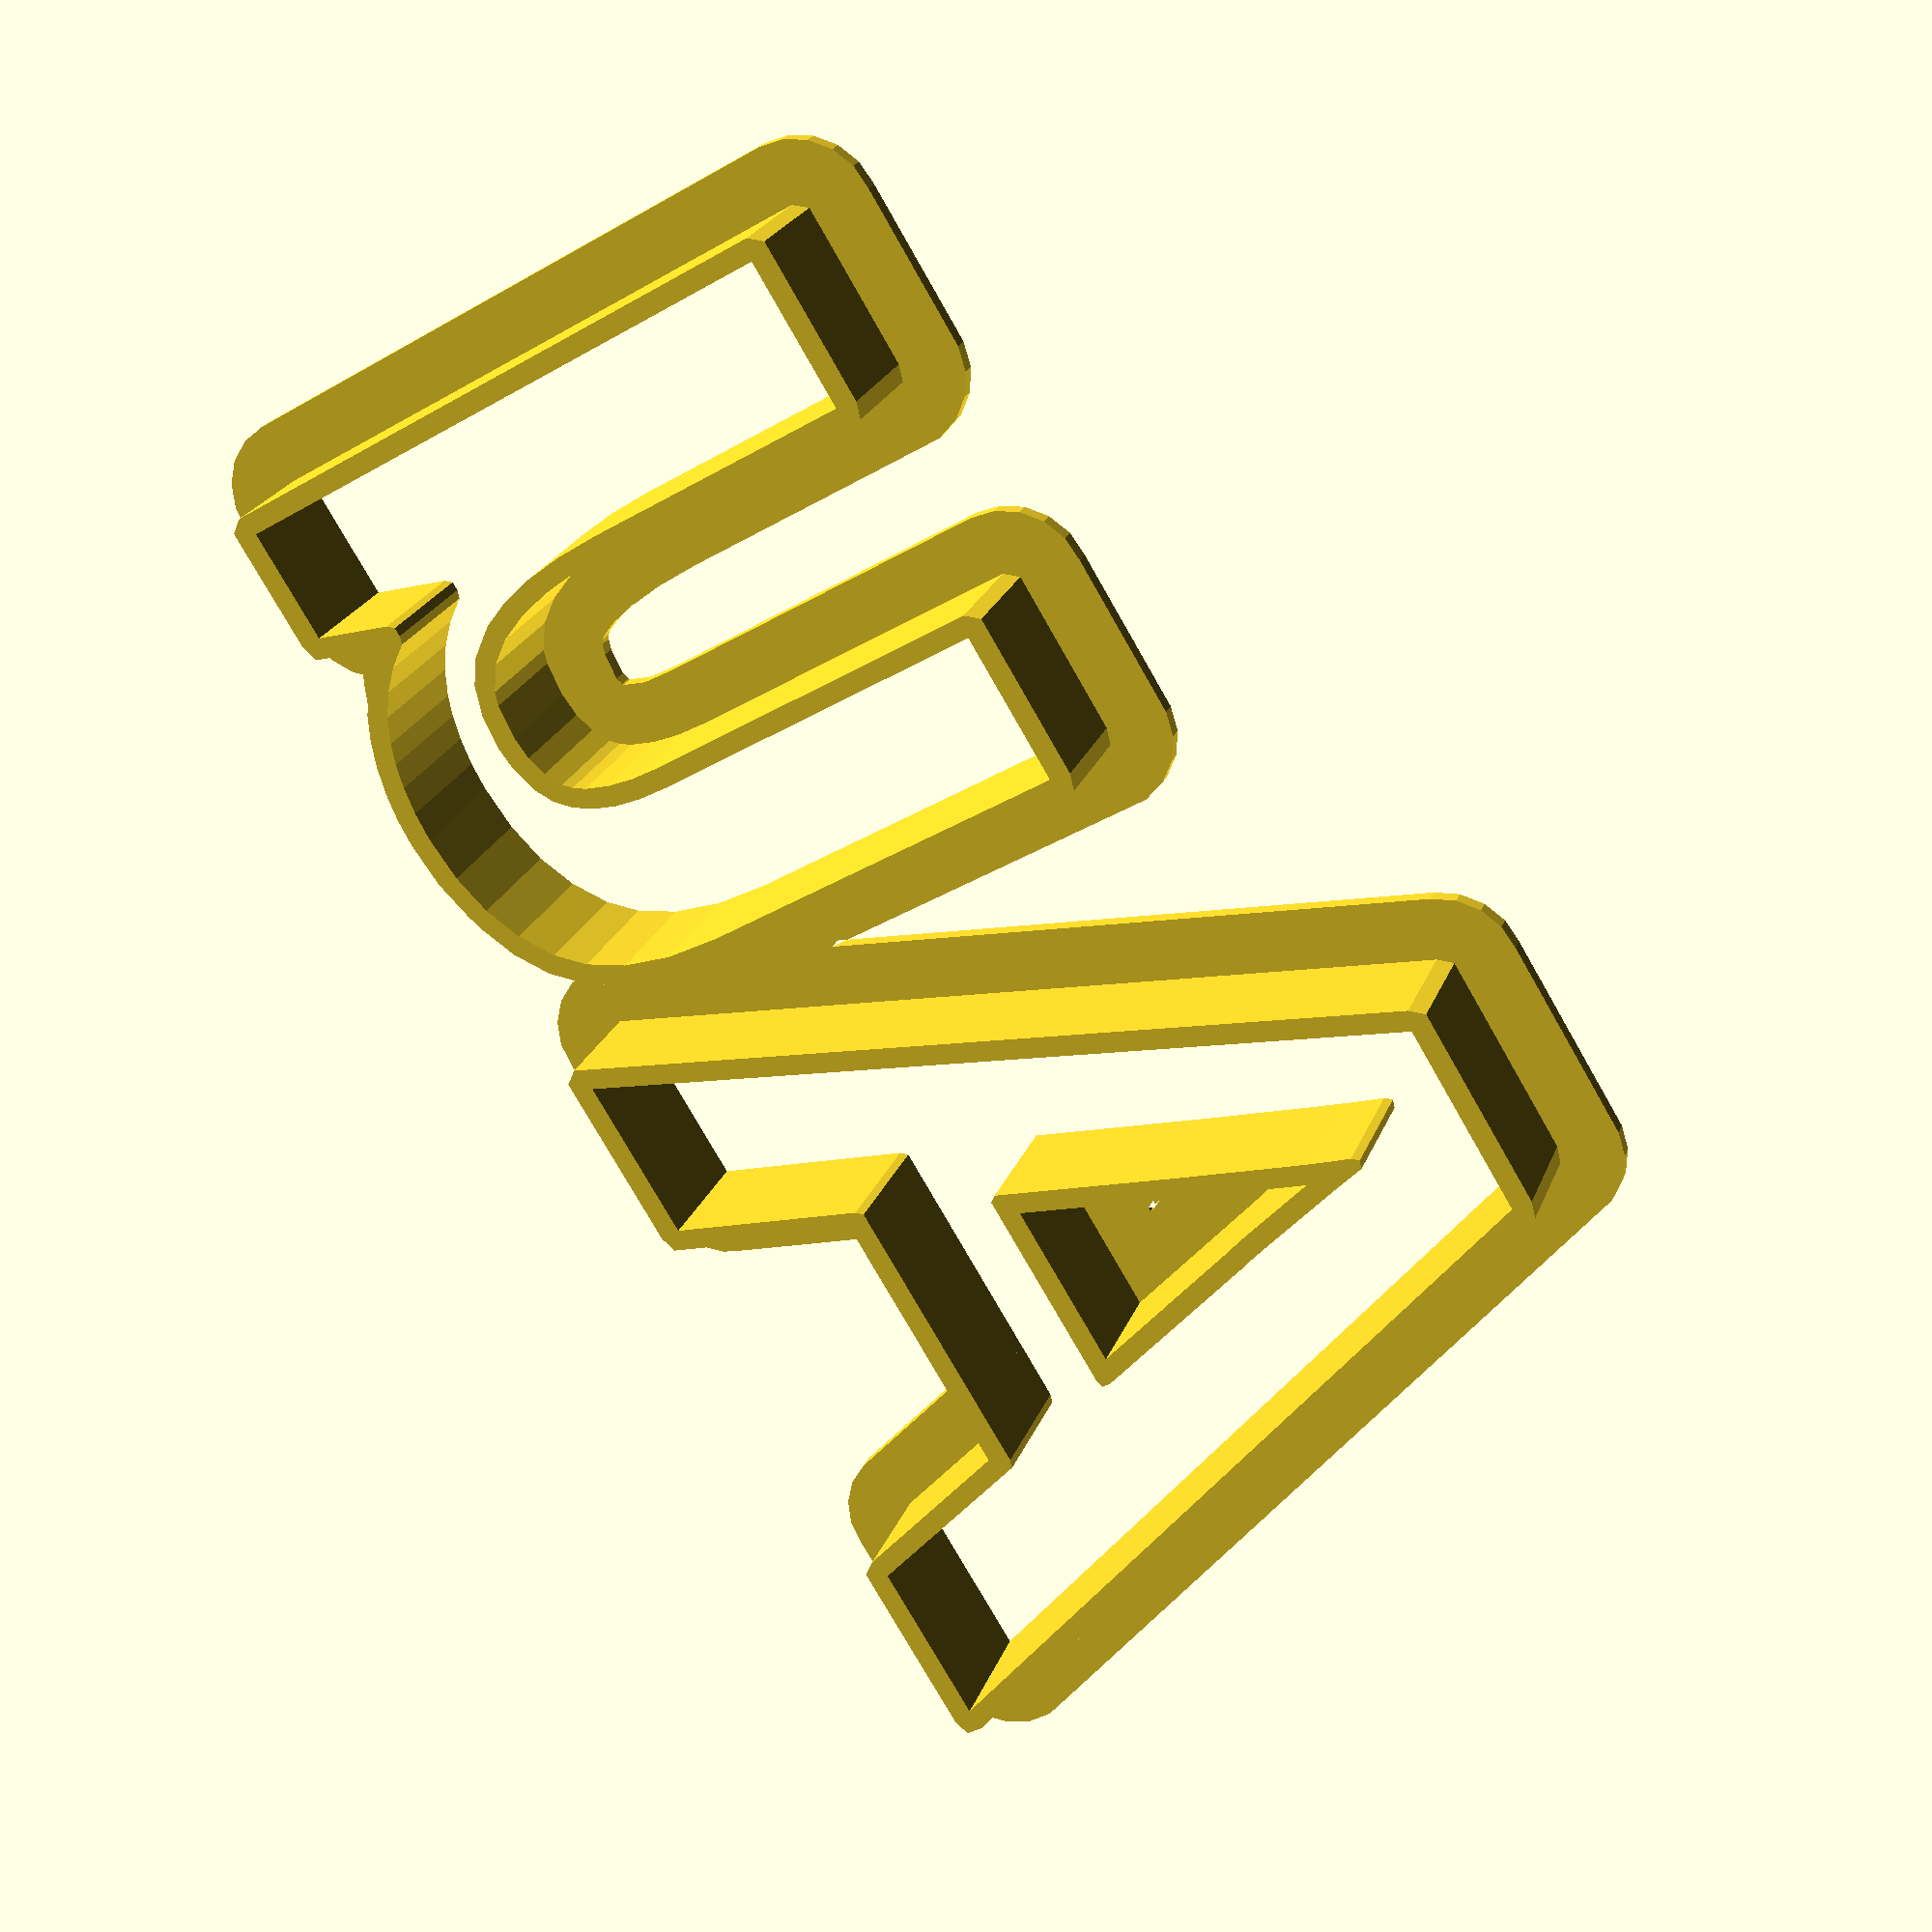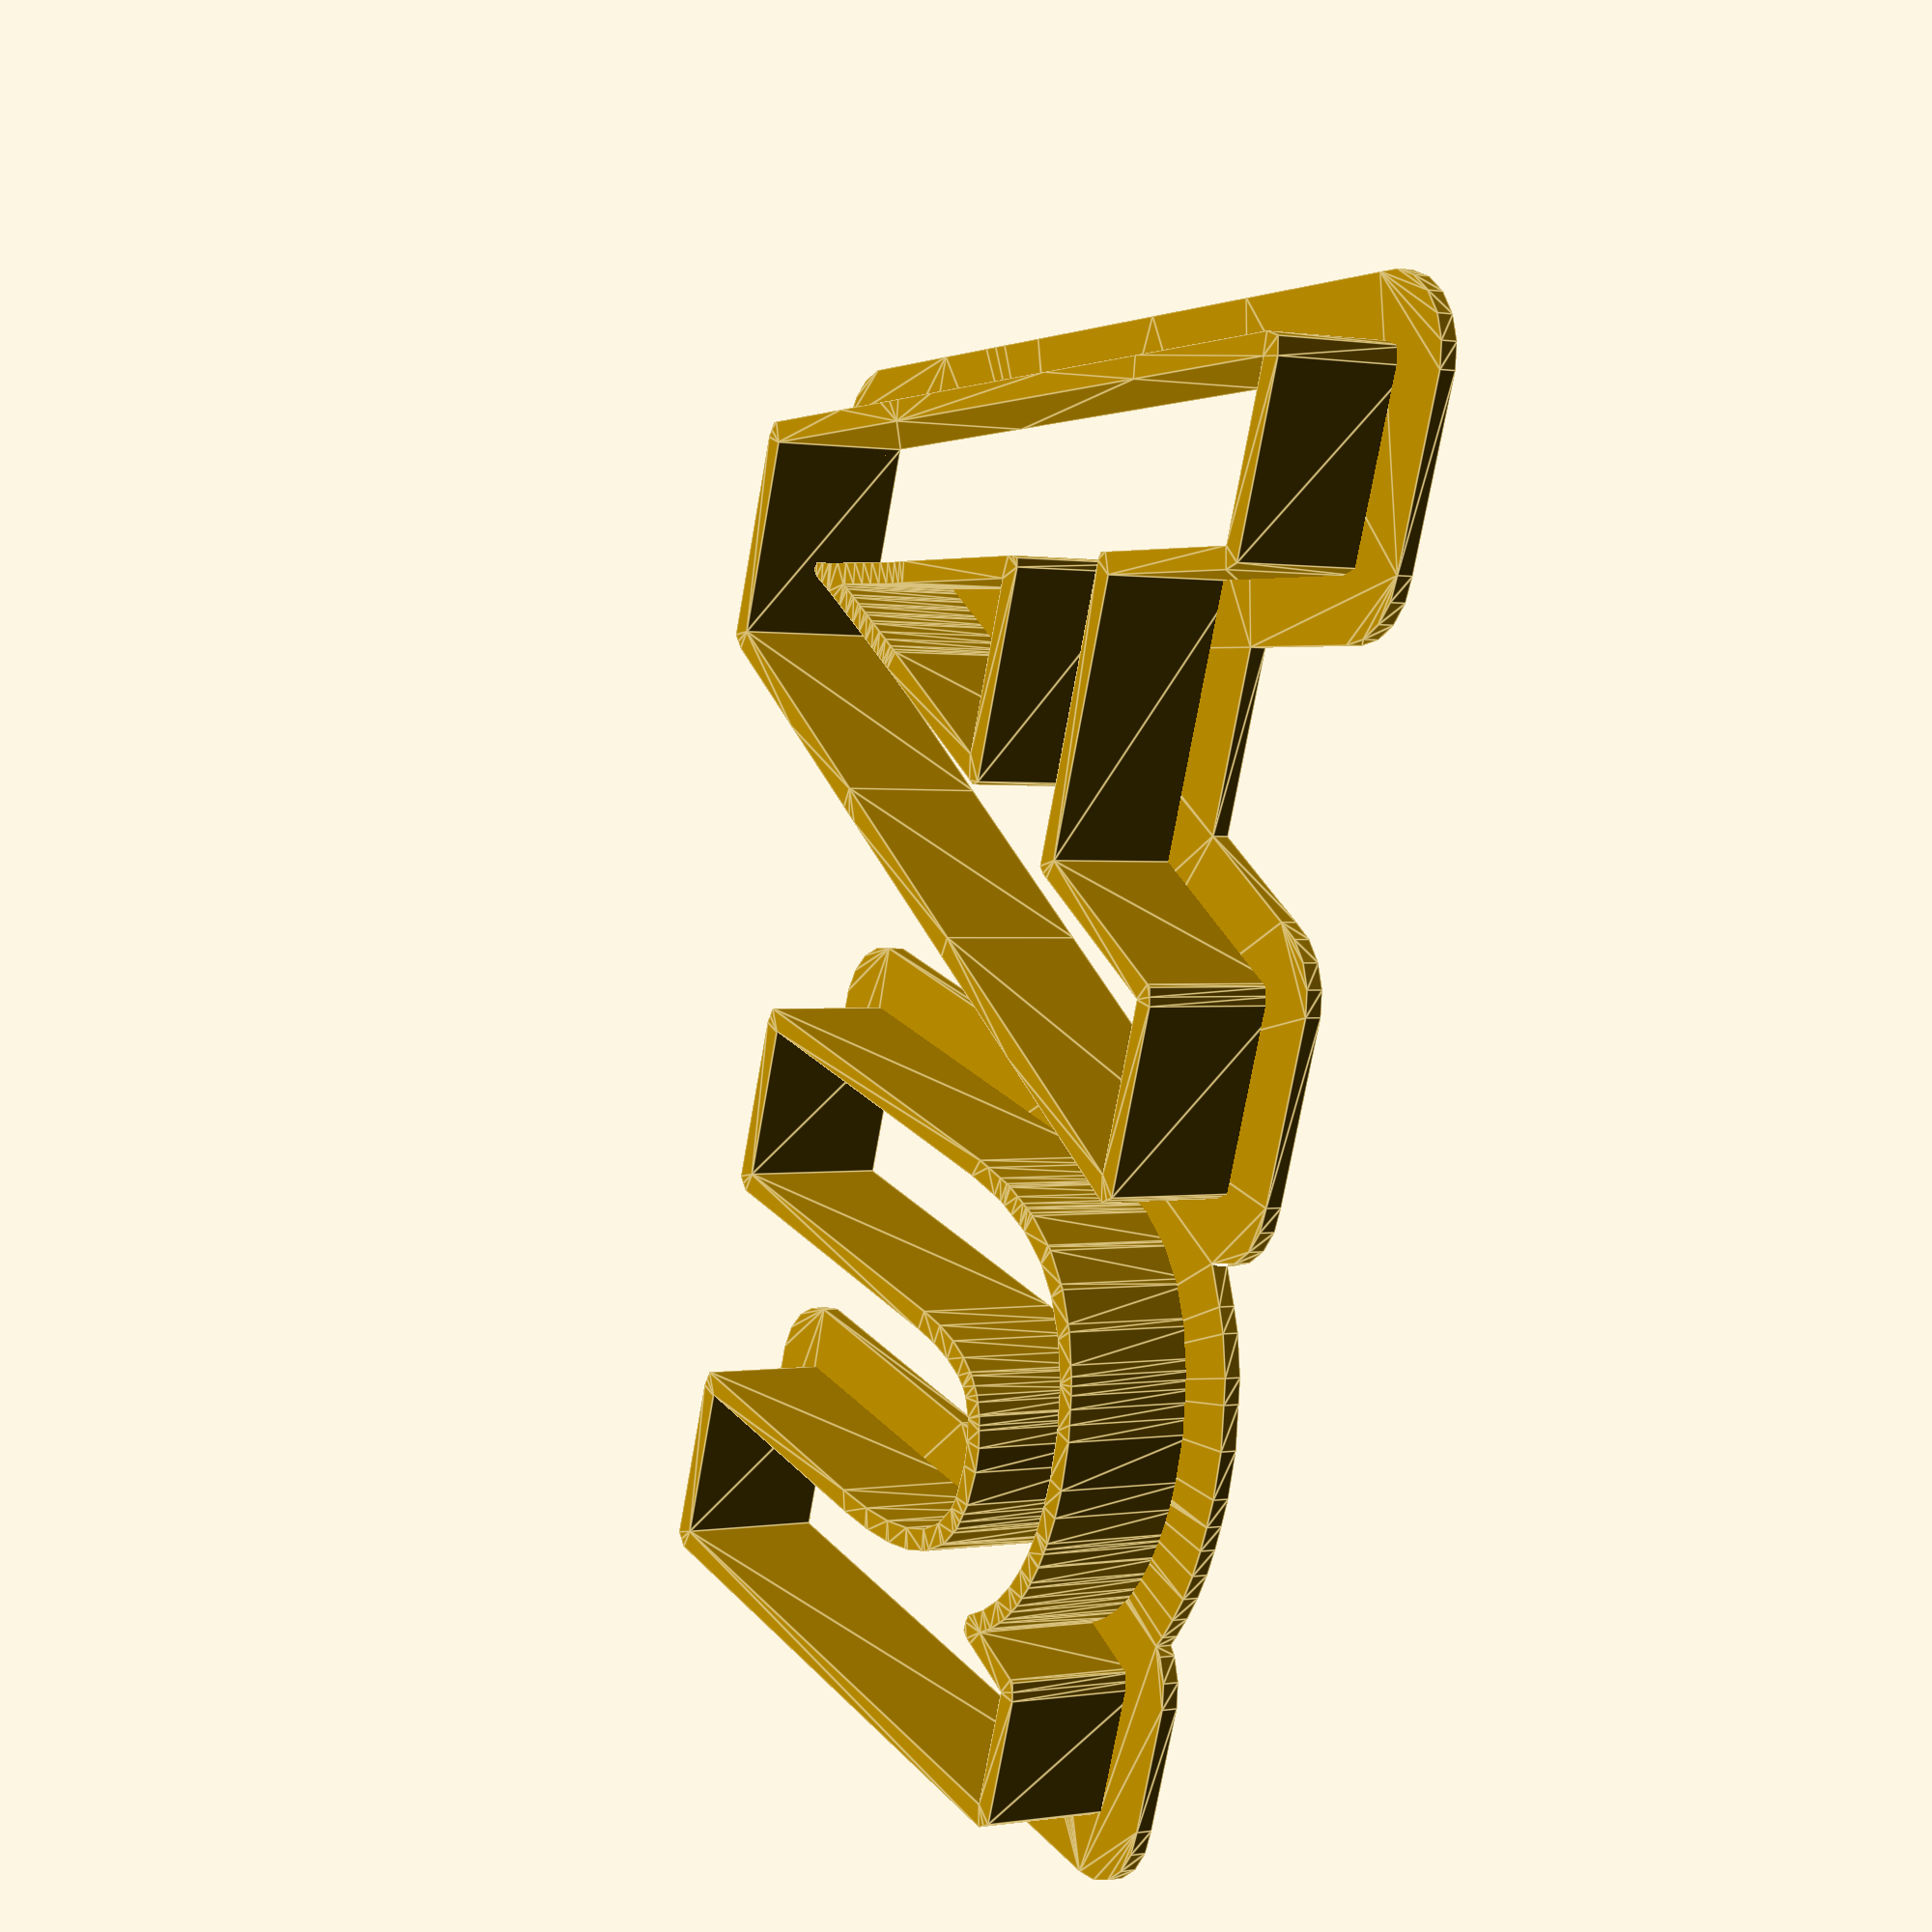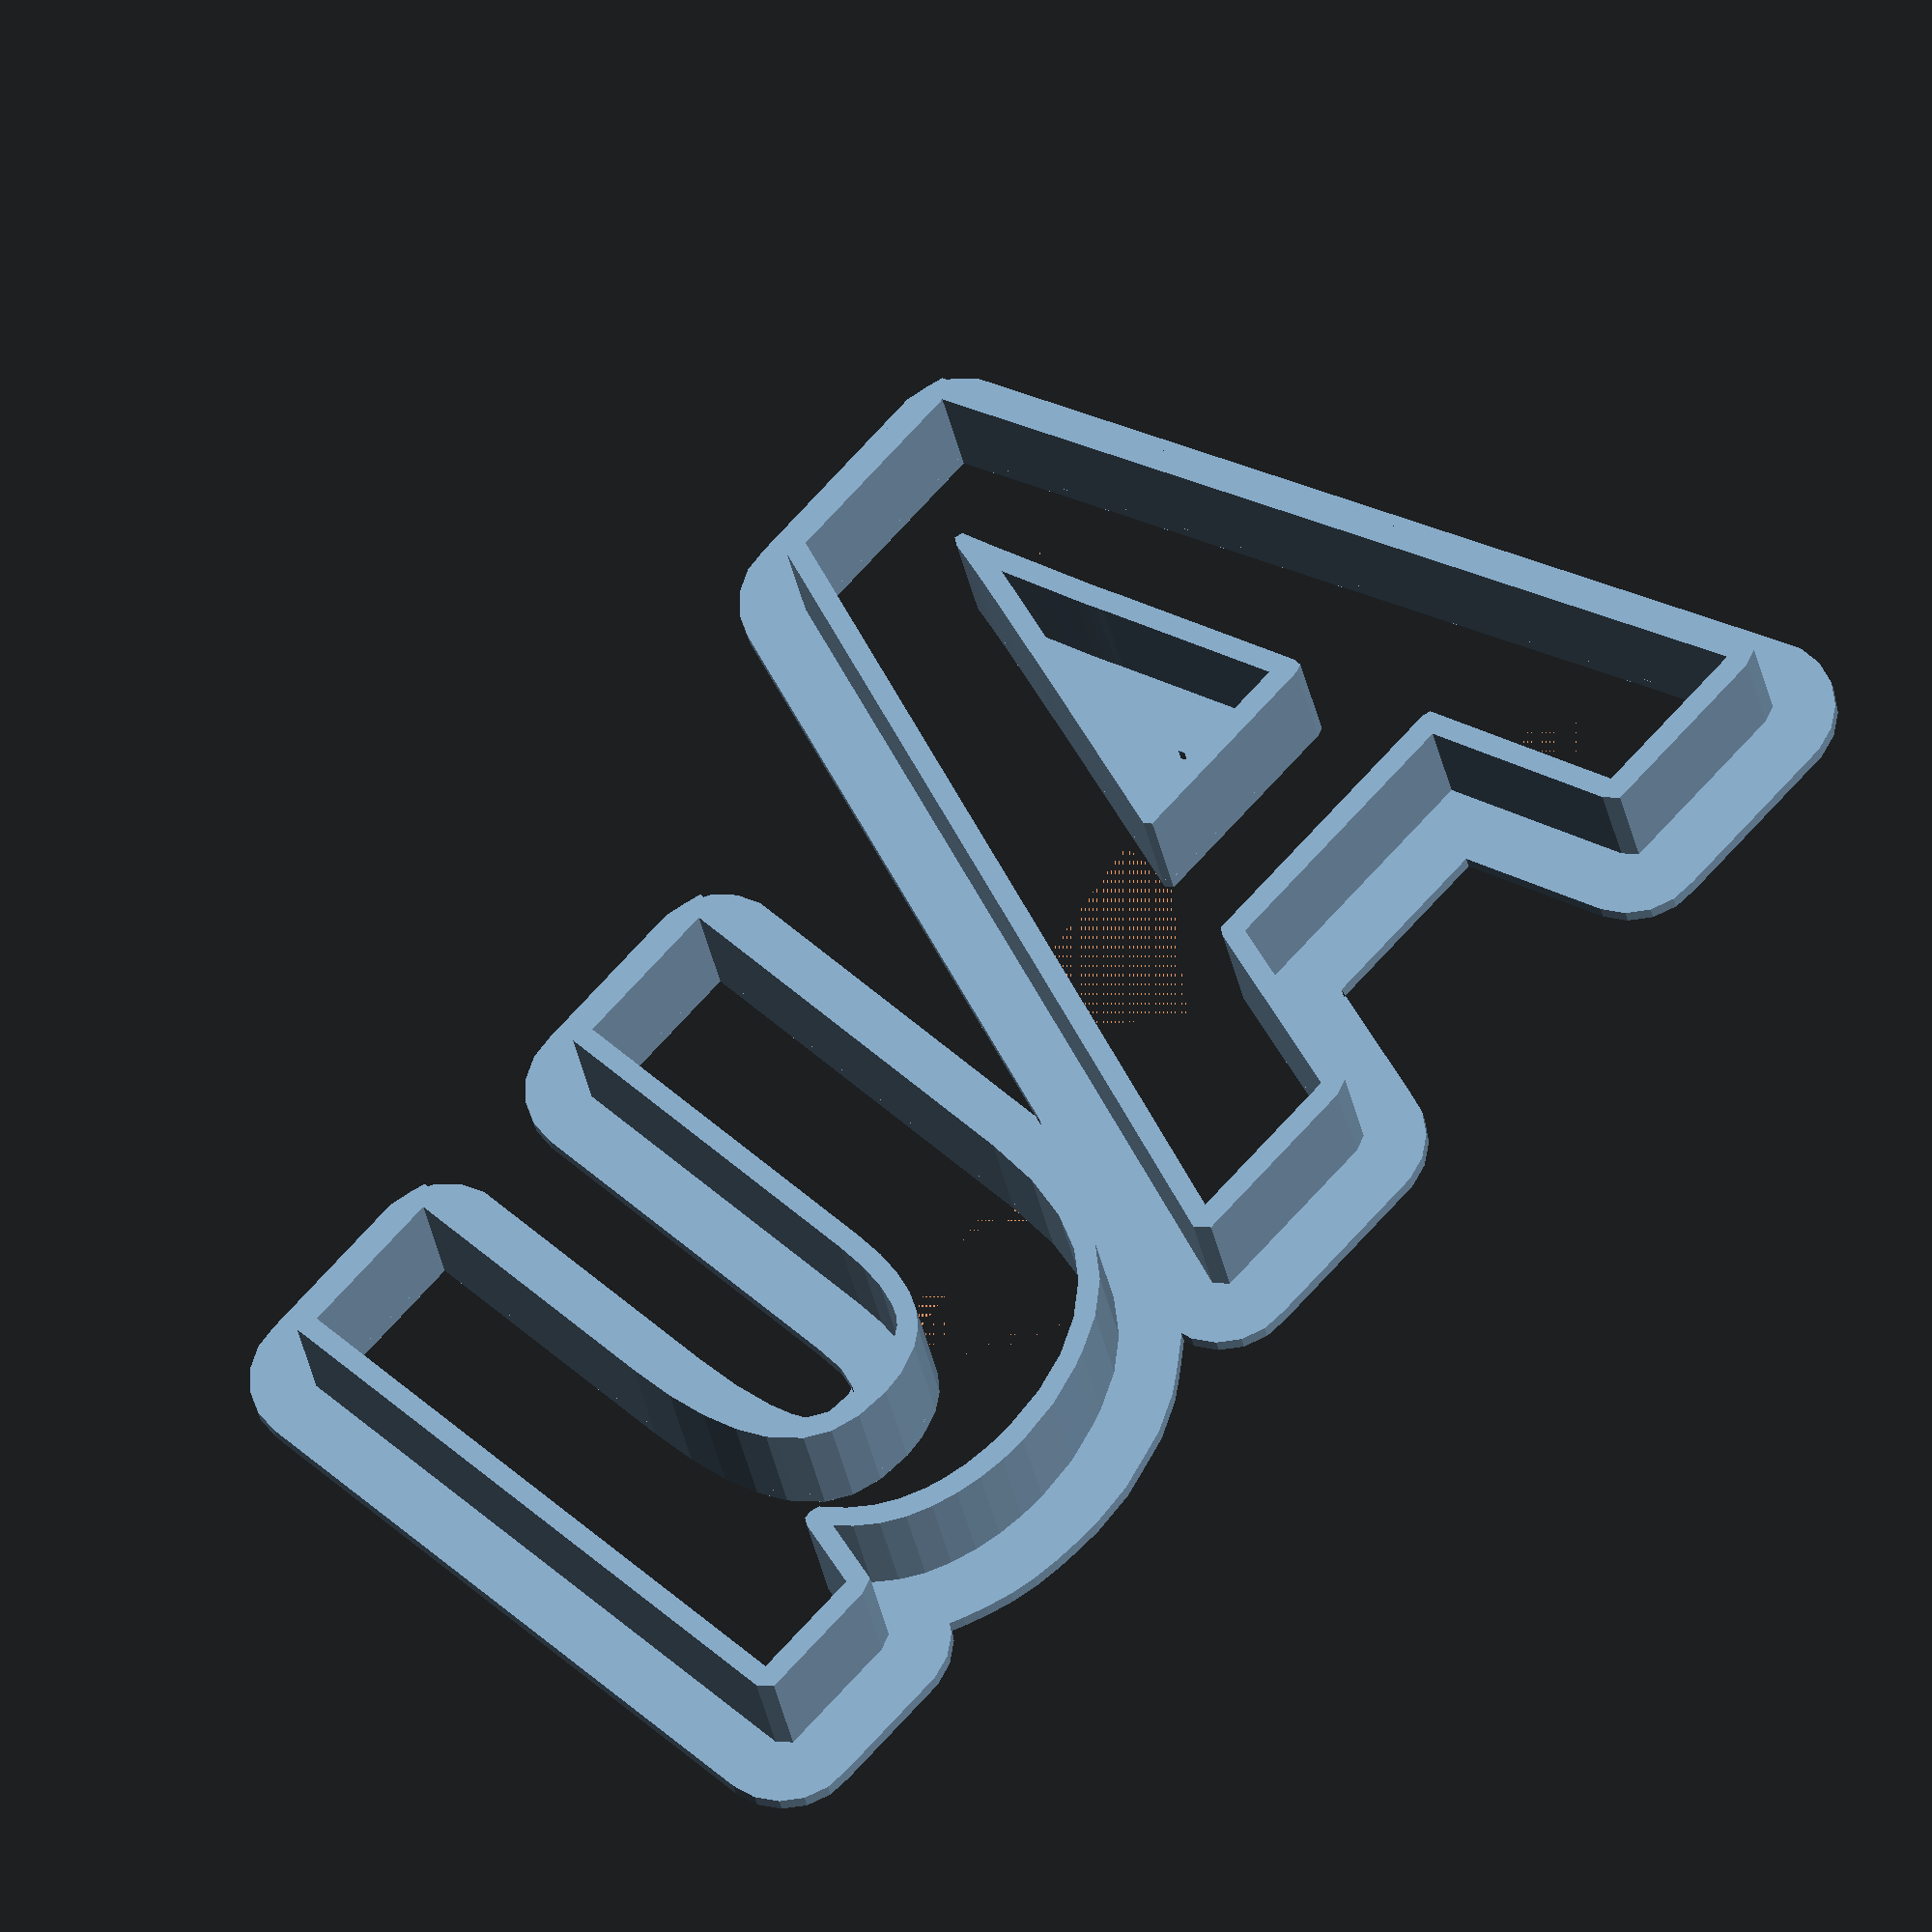
<openscad>
/**
 * Original script from http://www.thingiverse.com/thing:28882
 */

// Text for the cutter.
cutter_text = "Au";

// Height of the cutter in mm.
cutter_size = 64;

// Font to use for the cutter, in the style "<Font Name>:style=<Font Style>".
// See http://en.wikibooks.org/wiki/OpenSCAD_User_Manual/Text#Using_fonts
cutter_font = "Arial Black:style=Bold";

// Thickness of the cutter in mm.
cutter_thickness = 1.75;

// Height of the flange in mm.
flange_height = 2;

// Height of the cutter in mm, in addition to the flange height.
cutter_height = 10;

// Width of the flange in mm.
flange_width = 6;

cutterMinimum = 1.75;

mirror ([ 1, 0, 0 ])
{
  minkowski ()
  {
    outline ();
    cylinder (r1 = cutter_thickness / 3, r2 = cutterMinimum / 3,
              h = cutter_height);
  };

  flange ();
};

module
flange ()
{
  difference ()
  {
    minkowski ()
    {
      baseShape (h = flange_height / 3);
      cylinder (r = flange_width, h = flange_height / 3);
    };

    translate ([ 0, 0, -0.01 ]) baseShape (h = flange_height * 1.1);
  };
}

module
outline ()
{
  difference ()
  {
    minkowski ()
    {
      baseShape (h = flange_height / 3);
      cylinder (r = cutterMinimum / 3, h = flange_height / 3);
    }

    translate ([ 0, 0, -0.01 ]) baseShape (h = flange_height * 1.1);
  };
};

module
baseShape (h)
{
  linear_extrude (height = h)
      text (text = cutter_text, size = cutter_size, font = cutter_font);
}
</openscad>
<views>
elev=336.7 azim=58.8 roll=17.2 proj=p view=solid
elev=179.7 azim=109.3 roll=121.9 proj=p view=edges
elev=25.9 azim=312.7 roll=8.4 proj=o view=solid
</views>
